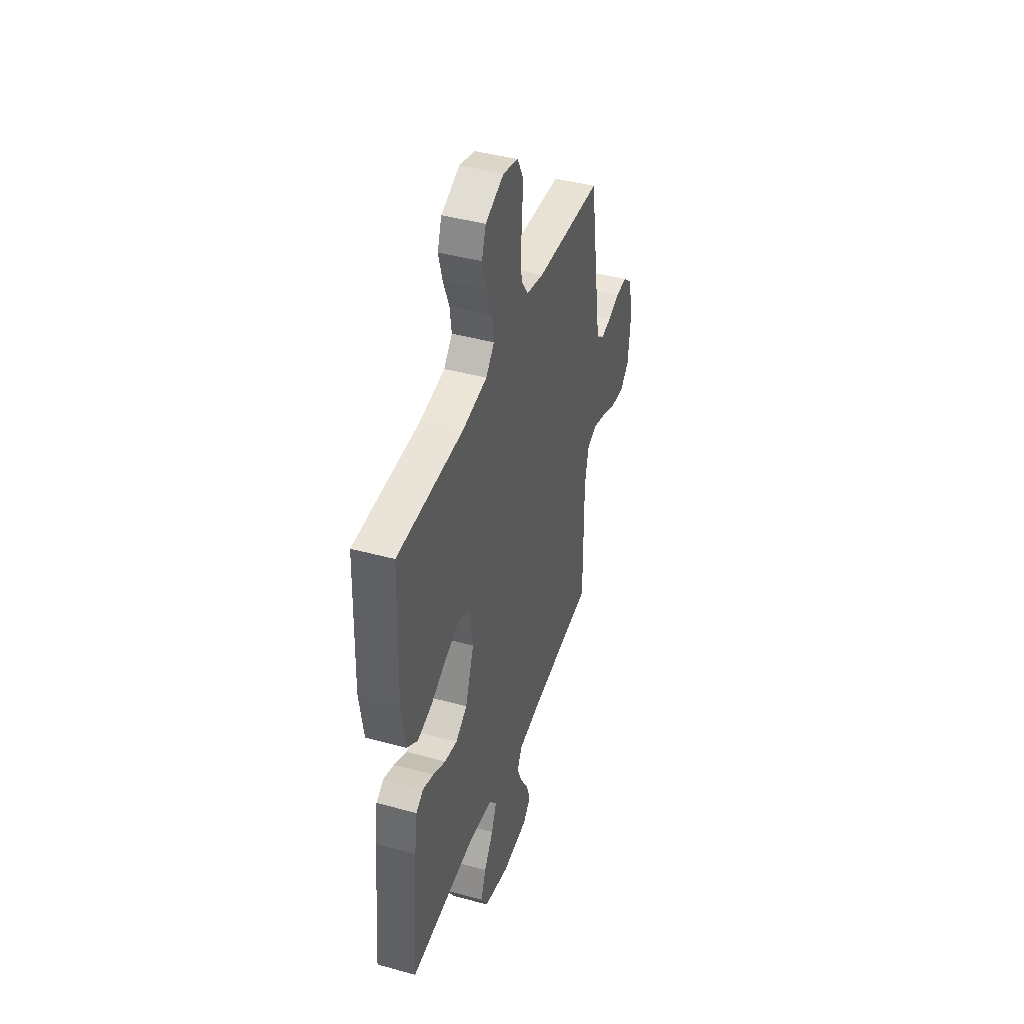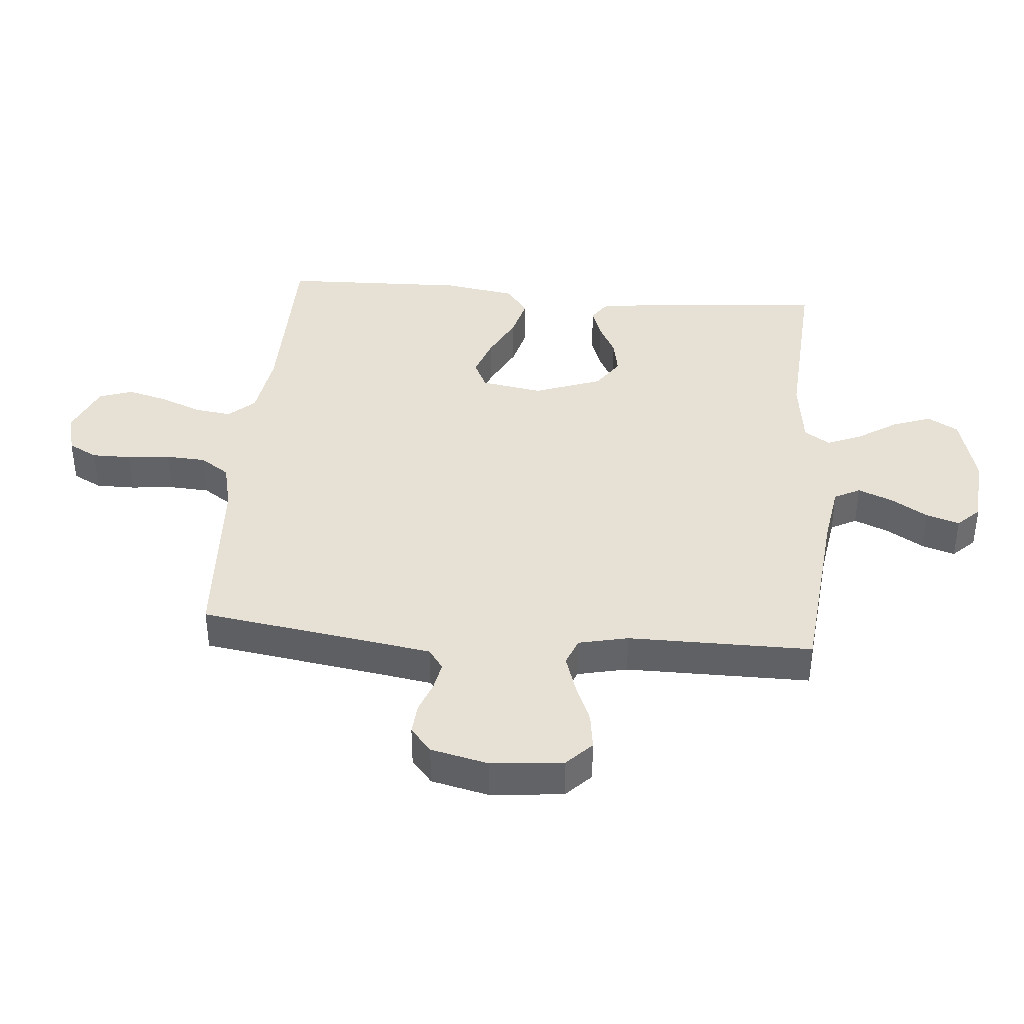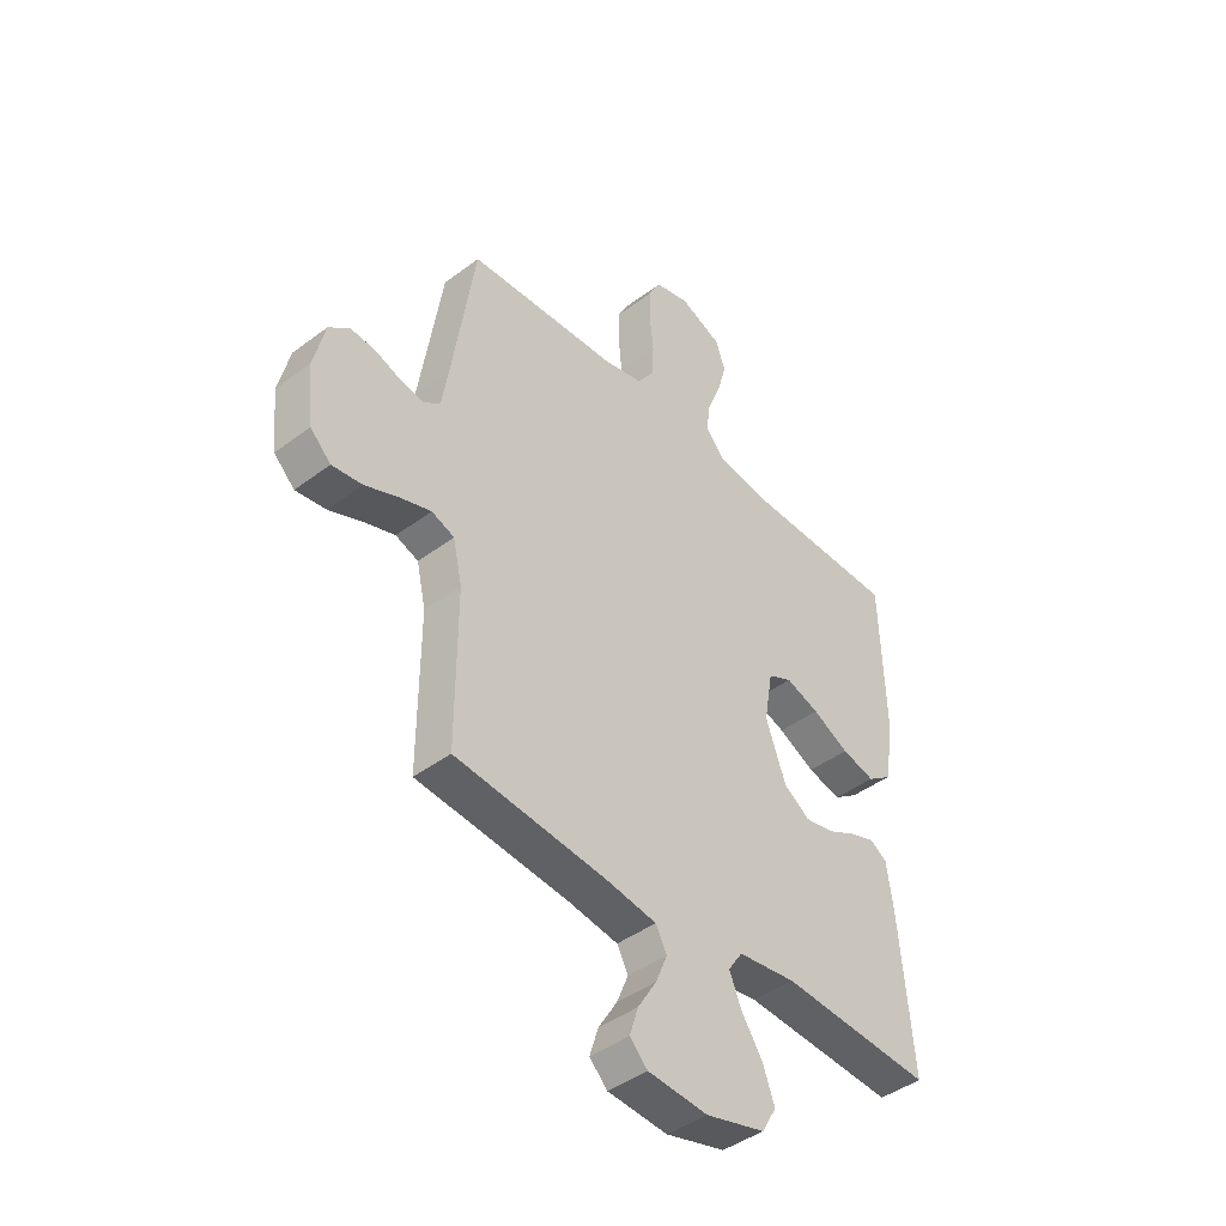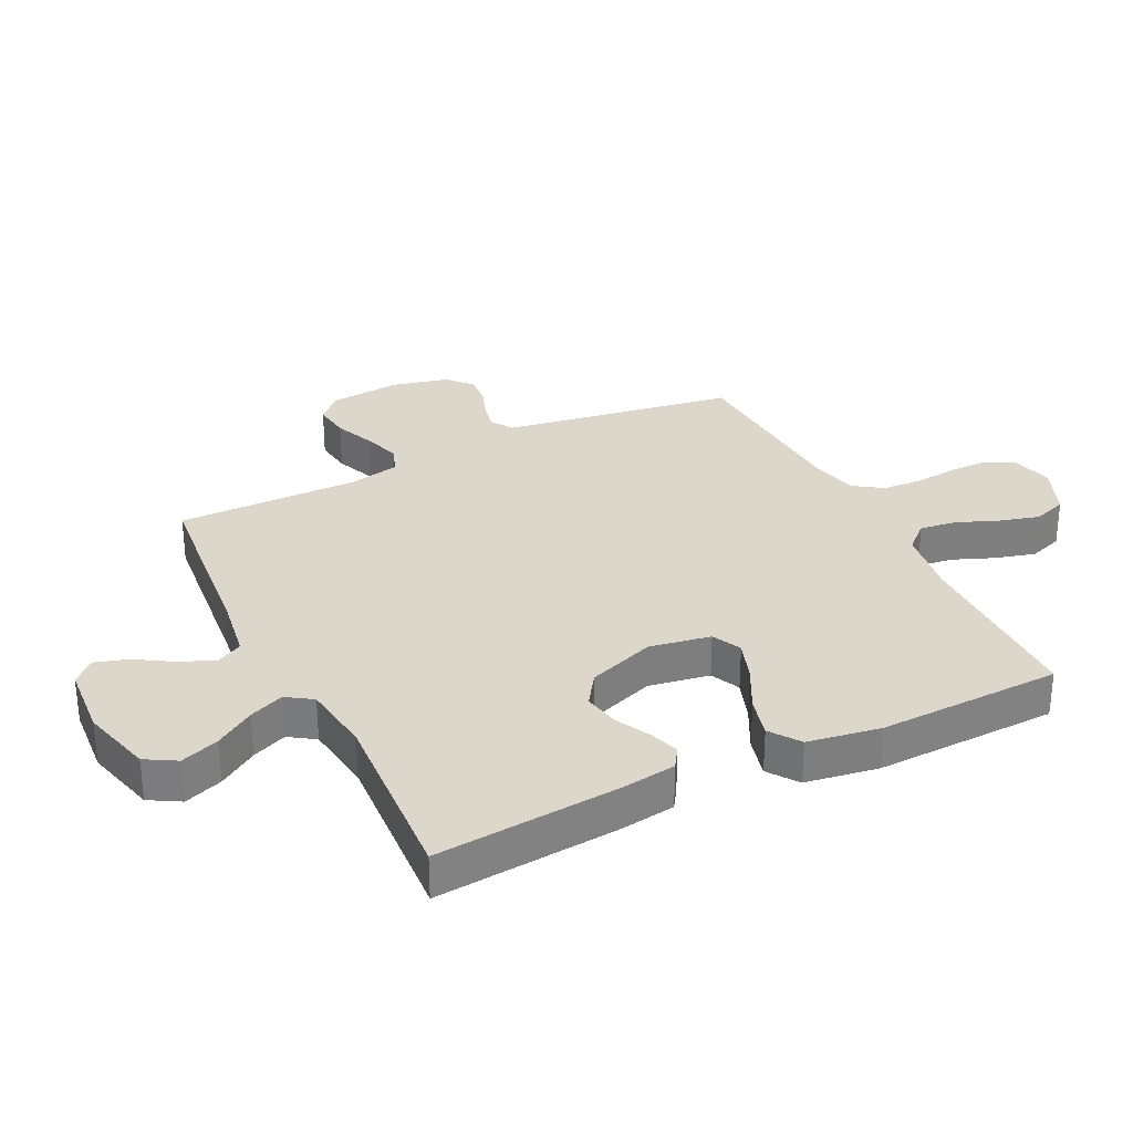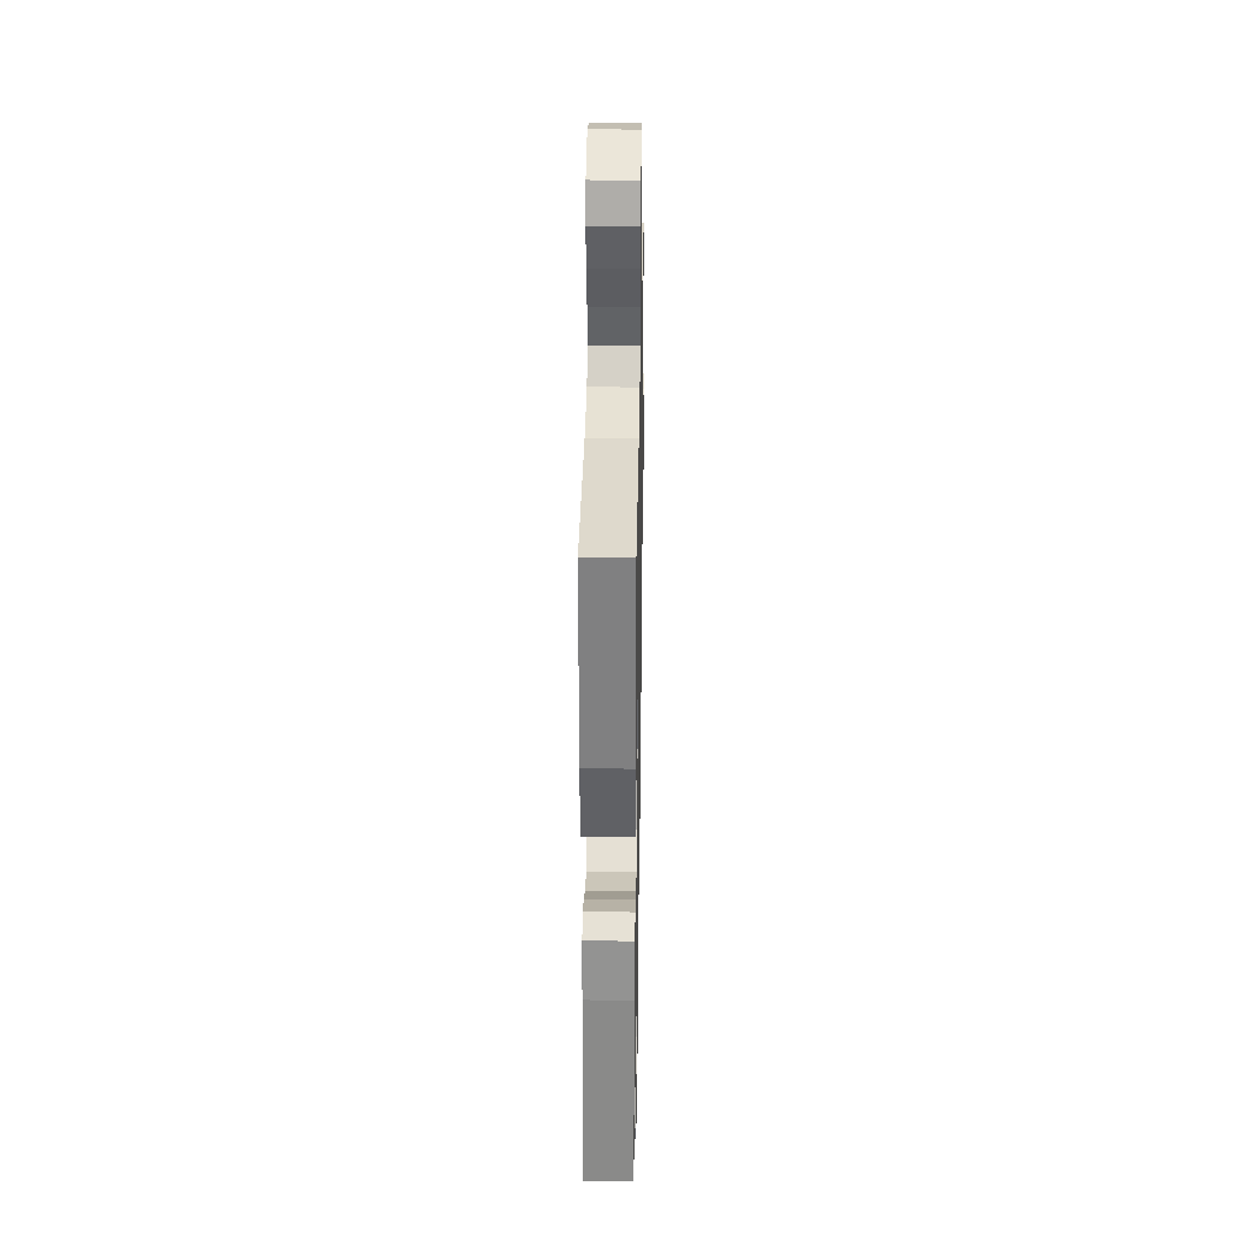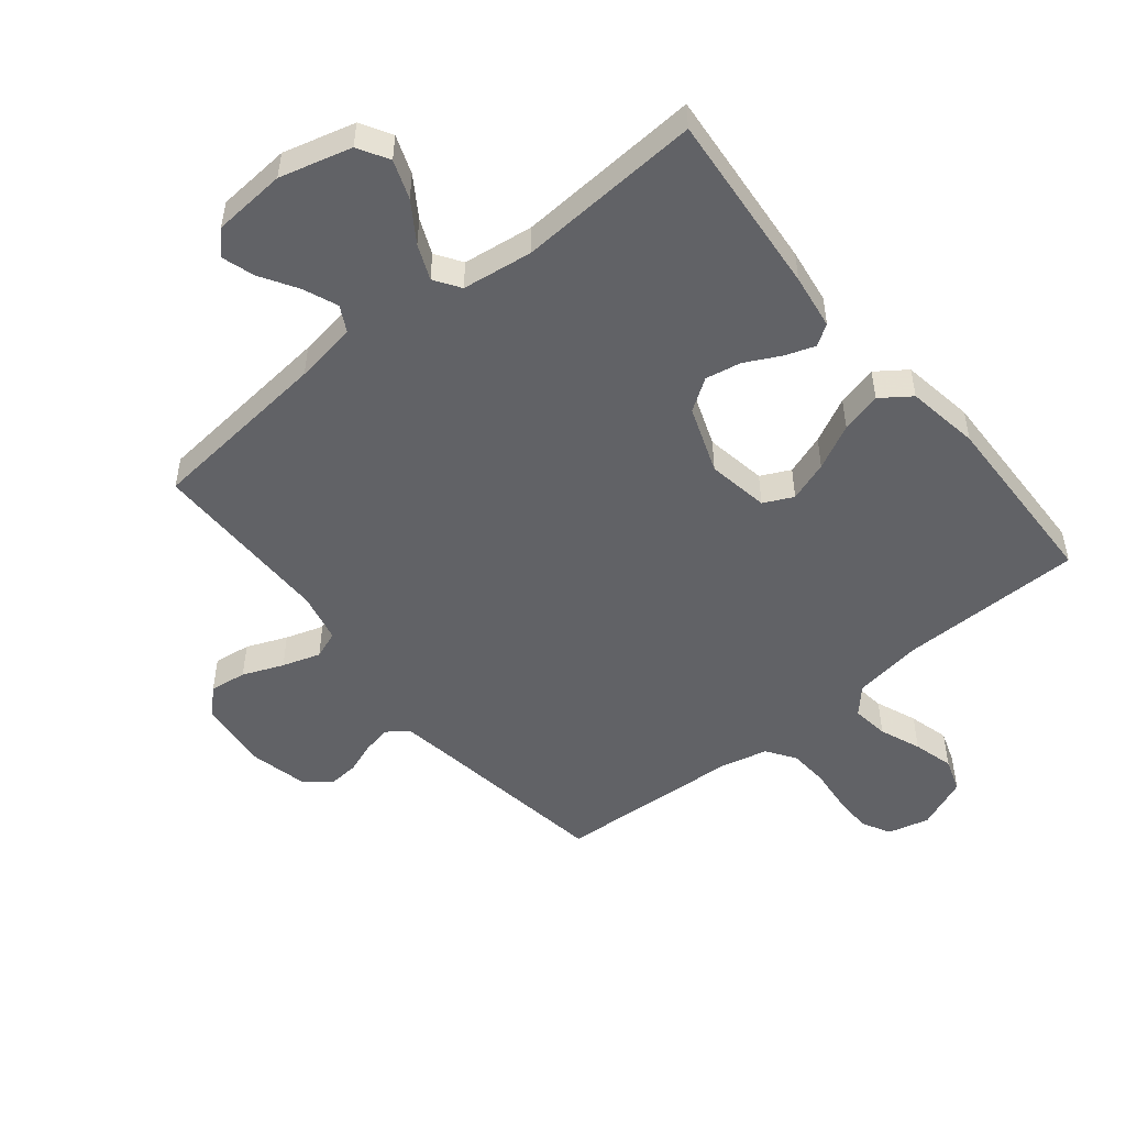
<metadata>
{"format":"obj","ext":"obj","renderer":"f3d","projection":"perspective","resolution":1024,"background":"white","views":[{"elev":42.4,"azim":-71.8,"up":"+Z"},{"elev":39.2,"azim":94.9,"up":"+Y"},{"elev":-43.4,"azim":131.6,"up":"+Z"},{"elev":30.6,"azim":-116.2,"up":"+Y"},{"elev":31.5,"azim":-89.0,"up":"+Z"},{"elev":-50.7,"azim":-141.0,"up":"+Y"}]}
</metadata>
<code>
v 0.5 0.07 -0.5
v 0.2 0.07 -0.53
v 0.099 0.07 -0.546
v 0.077 0.07 -0.588
v 0.1 0.07 -0.644
v 0.137 0.07 -0.704
v 0.154 0.07 -0.758
v 0.119 0.07 -0.794
v 0 0.07 -0.803
v -0.117 0.07 -0.772
v -0.146 0.07 -0.722
v -0.123 0.07 -0.659
v -0.081 0.07 -0.595
v -0.057 0.07 -0.538
v -0.085 0.07 -0.496
v -0.2 0.07 -0.481
v -0.5 0.07 -0.5
v -0.474 0.07 -0.2
v -0.461 0.07 -0.11
v -0.427 0.07 -0.088
v -0.378 0.07 -0.105
v -0.321 0.07 -0.134
v -0.263 0.07 -0.145
v -0.211 0.07 -0.11
v -0.171 0.07 0
v -0.188 0.07 0.1
v -0.236 0.07 0.123
v -0.302 0.07 0.1
v -0.375 0.07 0.063
v -0.441 0.07 0.046
v -0.49 0.07 0.081
v -0.509 0.07 0.2
v -0.5 0.07 0.5
v -0.2 0.07 0.503
v -0.088 0.07 0.52
v -0.05 0.07 0.562
v -0.058 0.07 0.622
v -0.085 0.07 0.689
v -0.103 0.07 0.755
v -0.084 0.07 0.81
v 0 0.07 0.845
v 0.068 0.07 0.828
v 0.093 0.07 0.781
v 0.093 0.07 0.717
v 0.086 0.07 0.647
v 0.09 0.07 0.582
v 0.122 0.07 0.535
v 0.2 0.07 0.517
v 0.5 0.07 0.5
v 0.546 0.07 0.2
v 0.559 0.07 0.12
v 0.593 0.07 0.096
v 0.639 0.07 0.105
v 0.691 0.07 0.124
v 0.741 0.07 0.128
v 0.781 0.07 0.094
v 0.803 0.07 0
v 0.791 0.07 -0.117
v 0.75 0.07 -0.157
v 0.69 0.07 -0.149
v 0.624 0.07 -0.122
v 0.562 0.07 -0.102
v 0.517 0.07 -0.119
v 0.499 0.07 -0.2
v 0.5 0 -0.5
v 0.2 0 -0.53
v 0.099 0 -0.546
v 0.077 0 -0.588
v 0.1 0 -0.644
v 0.137 0 -0.704
v 0.154 0 -0.758
v 0.119 0 -0.794
v 0 0 -0.803
v -0.117 0 -0.772
v -0.146 0 -0.722
v -0.123 0 -0.659
v -0.081 0 -0.595
v -0.057 0 -0.538
v -0.085 0 -0.496
v -0.2 0 -0.481
v -0.5 0 -0.5
v -0.474 0 -0.2
v -0.461 0 -0.11
v -0.427 0 -0.088
v -0.378 0 -0.105
v -0.321 0 -0.134
v -0.263 0 -0.145
v -0.211 0 -0.11
v -0.171 0 0
v -0.188 0 0.1
v -0.236 0 0.123
v -0.302 0 0.1
v -0.375 0 0.063
v -0.441 0 0.046
v -0.49 0 0.081
v -0.509 0 0.2
v -0.5 0 0.5
v -0.2 0 0.503
v -0.088 0 0.52
v -0.05 0 0.562
v -0.058 0 0.622
v -0.085 0 0.689
v -0.103 0 0.755
v -0.084 0 0.81
v 0 0 0.845
v 0.068 0 0.828
v 0.093 0 0.781
v 0.093 0 0.717
v 0.086 0 0.647
v 0.09 0 0.582
v 0.122 0 0.535
v 0.2 0 0.517
v 0.5 0 0.5
v 0.546 0 0.2
v 0.559 0 0.12
v 0.593 0 0.096
v 0.639 0 0.105
v 0.691 0 0.124
v 0.741 0 0.128
v 0.781 0 0.094
v 0.803 0 0
v 0.791 0 -0.117
v 0.75 0 -0.157
v 0.69 0 -0.149
v 0.624 0 -0.122
v 0.562 0 -0.102
v 0.517 0 -0.119
v 0.499 0 -0.2
f 59 60 61
f 58 59 61
f 57 58 61
f 56 57 61
f 55 56 61
f 54 55 61
f 53 54 61
f 52 53 61 62
f 51 52 62 63
f 48 49 50
f 51 63 64
f 50 51 64
f 48 50 64
f 47 48 64
f 43 44 45
f 42 43 45
f 41 42 45
f 40 41 45
f 39 40 45
f 38 39 45
f 37 38 45
f 36 37 45 46
f 64 1 2
f 47 64 2
f 46 47 2
f 36 46 2
f 35 36 2
f 32 33 34
f 31 32 34
f 30 31 34
f 29 30 34
f 28 29 34
f 20 21 22
f 19 20 22
f 18 19 22
f 17 18 22
f 16 17 22
f 15 16 22 23
f 14 15 23 24
f 11 12 13
f 10 11 13
f 9 10 13
f 8 9 13
f 7 8 13
f 6 7 13
f 5 6 13
f 4 5 13 14
f 14 24 25
f 4 14 25
f 3 4 25
f 27 28 34 35
f 26 27 35
f 25 26 35
f 3 25 35
f 2 3 35
f 125 124 123
f 125 123 122
f 125 122 121
f 125 121 120
f 125 120 119
f 125 119 118
f 125 118 117
f 126 125 117 116
f 127 126 116 115
f 114 113 112
f 128 127 115
f 128 115 114
f 128 114 112
f 128 112 111
f 109 108 107
f 109 107 106
f 109 106 105
f 109 105 104
f 109 104 103
f 109 103 102
f 109 102 101
f 110 109 101 100
f 66 65 128
f 66 128 111
f 66 111 110
f 66 110 100
f 66 100 99
f 98 97 96
f 98 96 95
f 98 95 94
f 98 94 93
f 98 93 92
f 86 85 84
f 86 84 83
f 86 83 82
f 86 82 81
f 86 81 80
f 87 86 80 79
f 88 87 79 78
f 77 76 75
f 77 75 74
f 77 74 73
f 77 73 72
f 77 72 71
f 77 71 70
f 77 70 69
f 78 77 69 68
f 89 88 78
f 89 78 68
f 89 68 67
f 99 98 92 91
f 99 91 90
f 99 90 89
f 99 89 67
f 99 67 66
f 1 65 66 2
f 2 66 67 3
f 3 67 68 4
f 4 68 69 5
f 5 69 70 6
f 6 70 71 7
f 7 71 72 8
f 8 72 73 9
f 9 73 74 10
f 10 74 75 11
f 11 75 76 12
f 12 76 77 13
f 13 77 78 14
f 14 78 79 15
f 15 79 80 16
f 16 80 81 17
f 17 81 82 18
f 18 82 83 19
f 19 83 84 20
f 20 84 85 21
f 21 85 86 22
f 22 86 87 23
f 23 87 88 24
f 24 88 89 25
f 25 89 90 26
f 26 90 91 27
f 27 91 92 28
f 28 92 93 29
f 29 93 94 30
f 30 94 95 31
f 31 95 96 32
f 32 96 97 33
f 33 97 98 34
f 34 98 99 35
f 35 99 100 36
f 36 100 101 37
f 37 101 102 38
f 38 102 103 39
f 39 103 104 40
f 40 104 105 41
f 41 105 106 42
f 42 106 107 43
f 43 107 108 44
f 44 108 109 45
f 45 109 110 46
f 46 110 111 47
f 47 111 112 48
f 48 112 113 49
f 49 113 114 50
f 50 114 115 51
f 51 115 116 52
f 52 116 117 53
f 53 117 118 54
f 54 118 119 55
f 55 119 120 56
f 56 120 121 57
f 57 121 122 58
f 58 122 123 59
f 59 123 124 60
f 60 124 125 61
f 61 125 126 62
f 62 126 127 63
f 63 127 128 64
f 64 128 65 1

</code>
